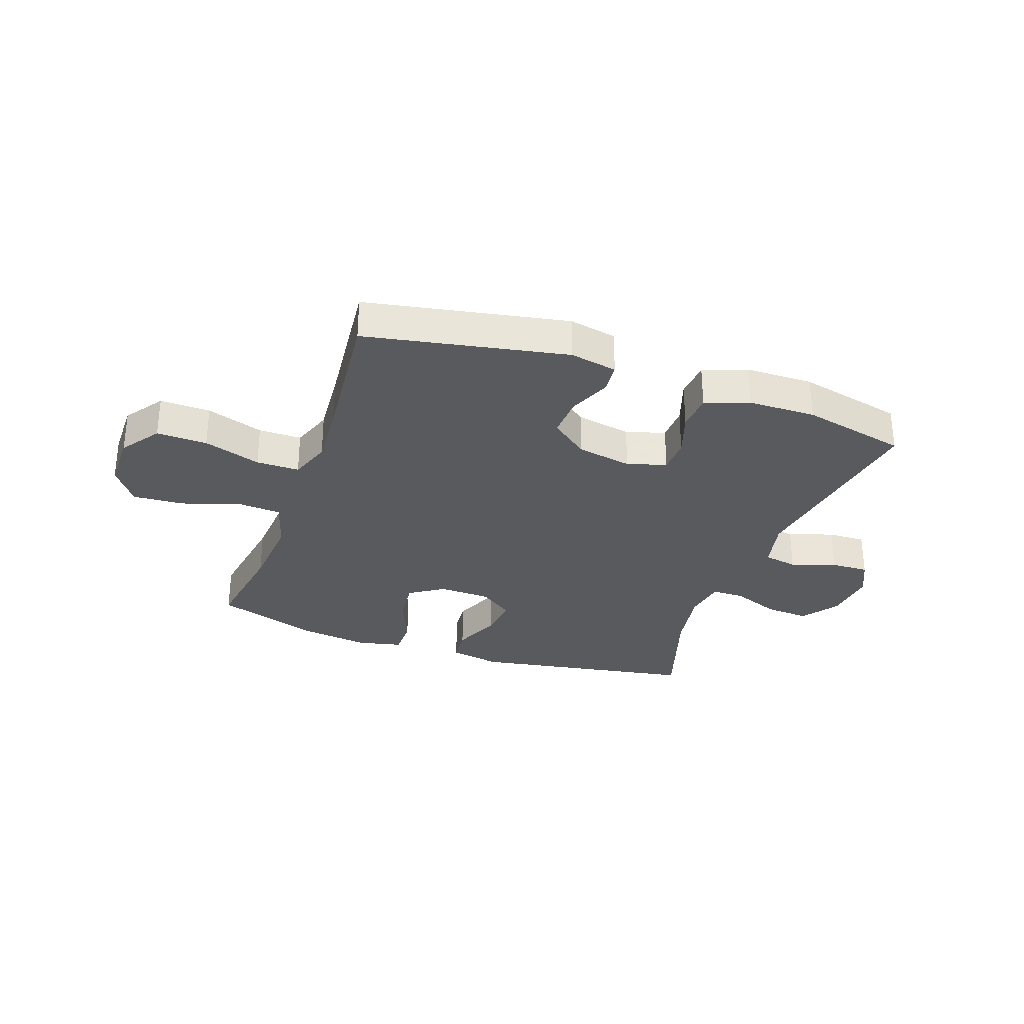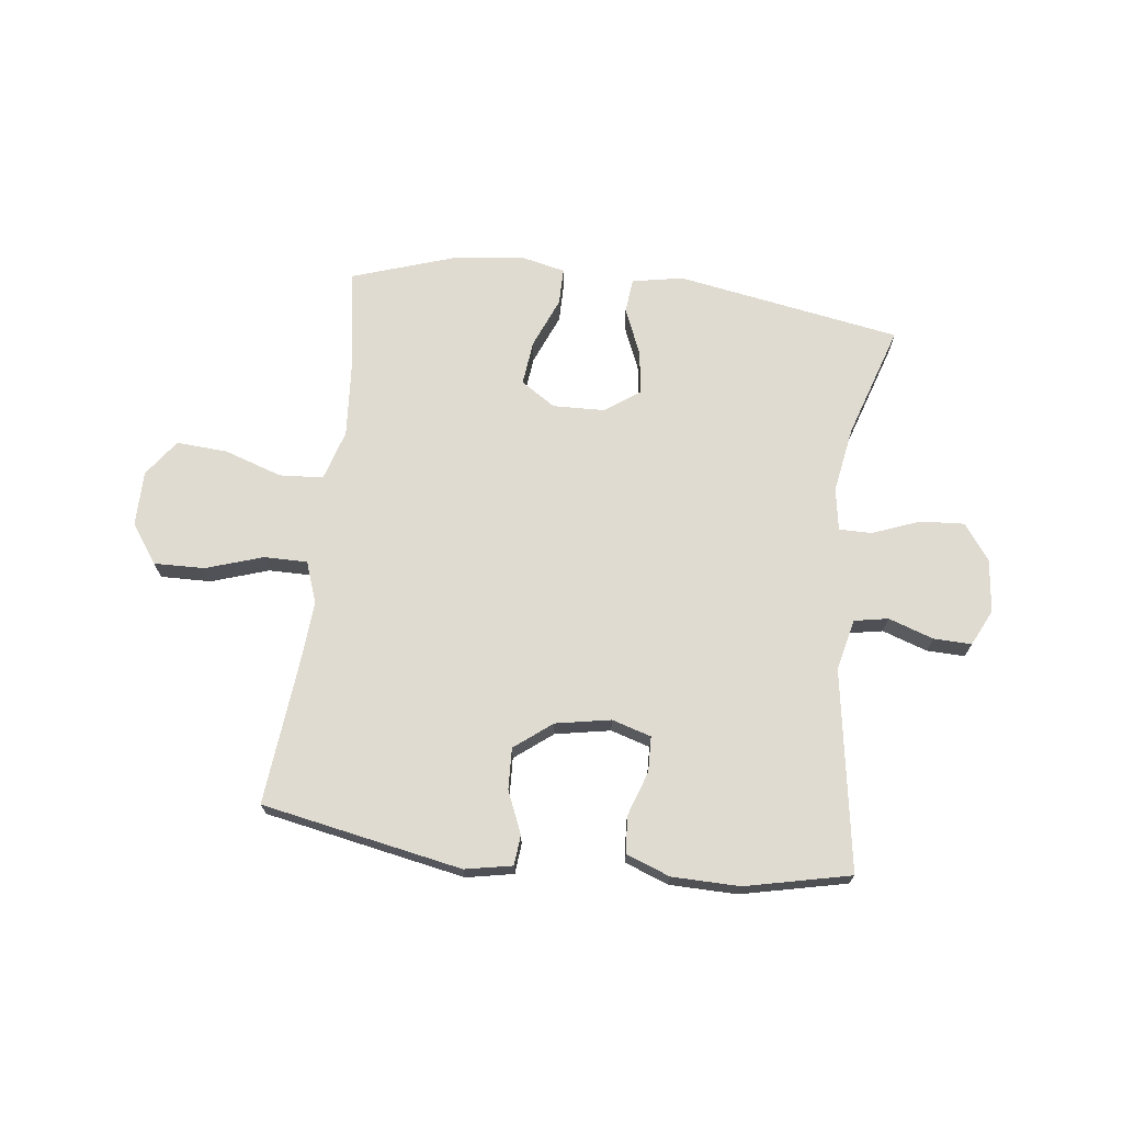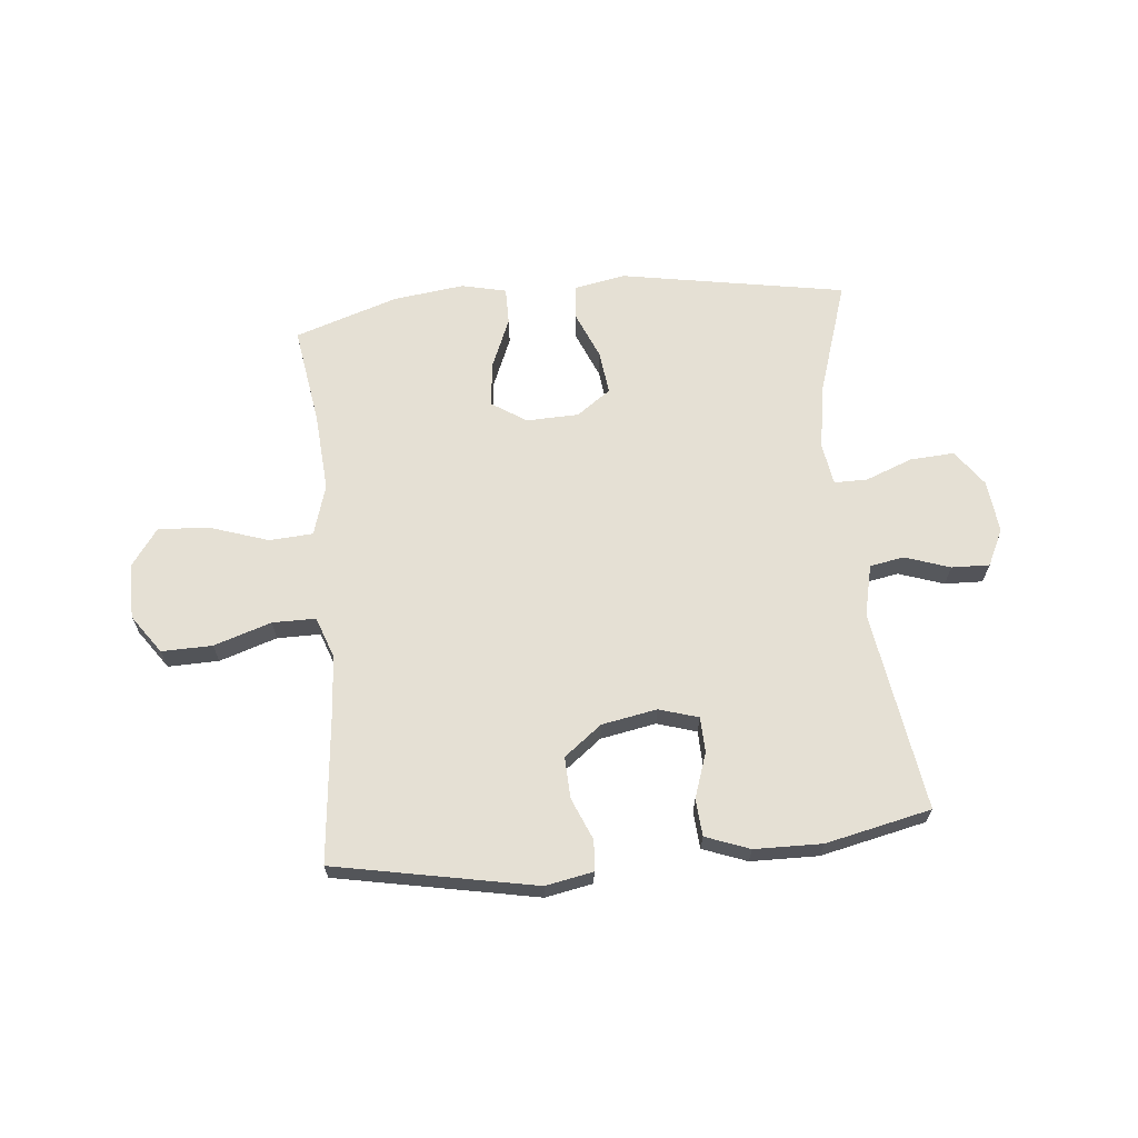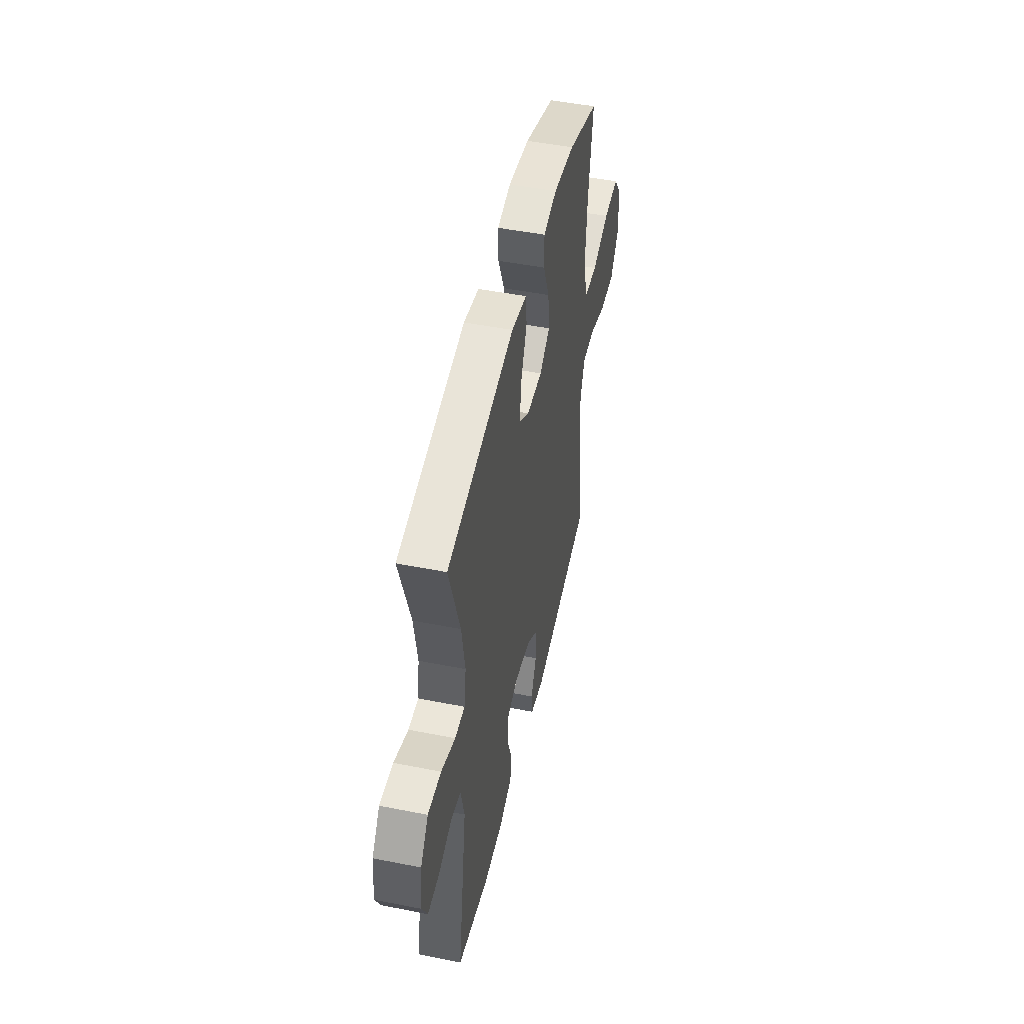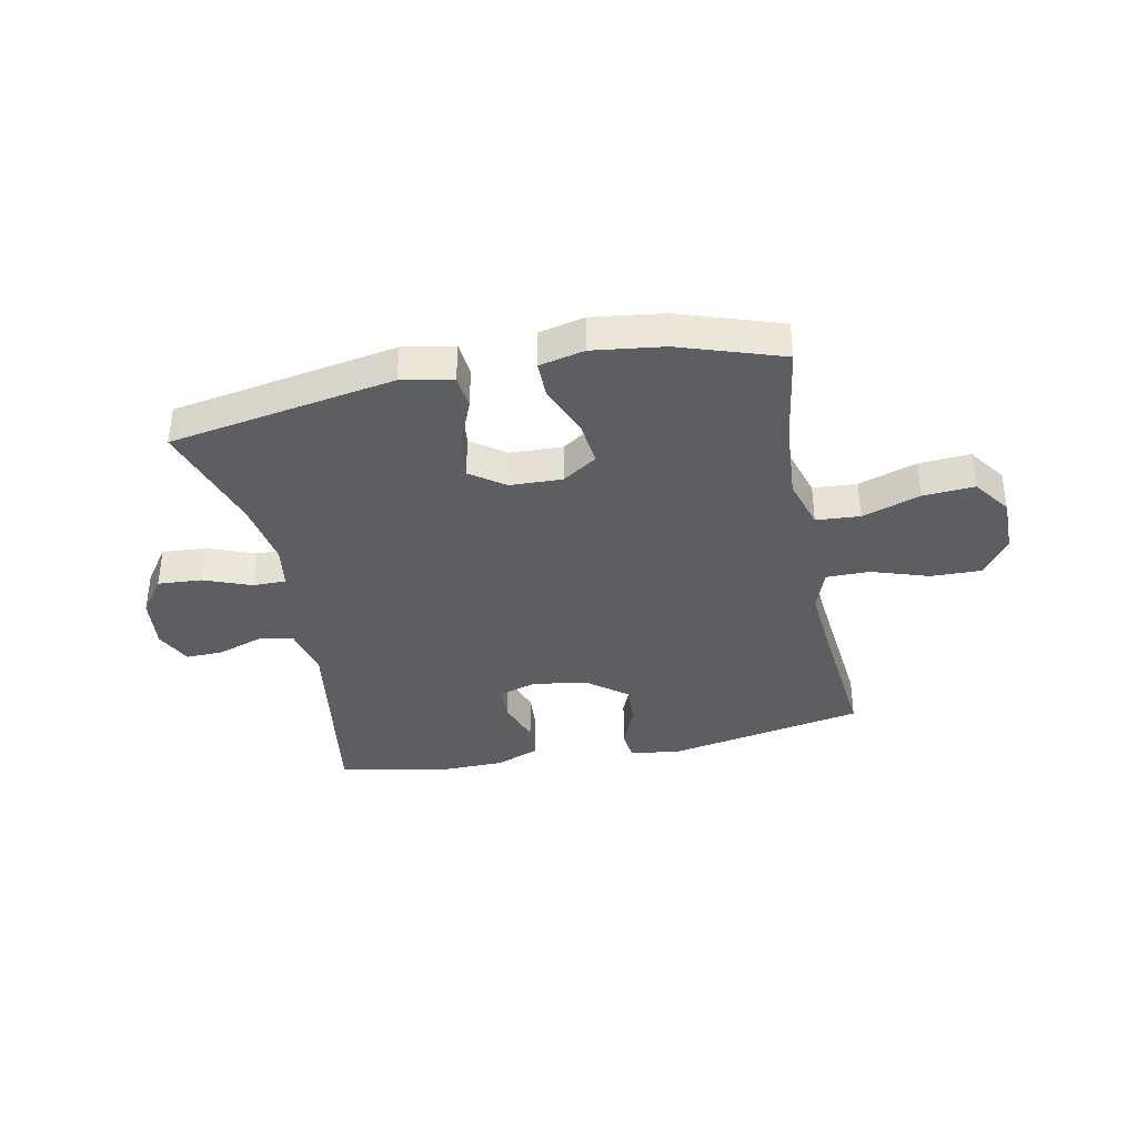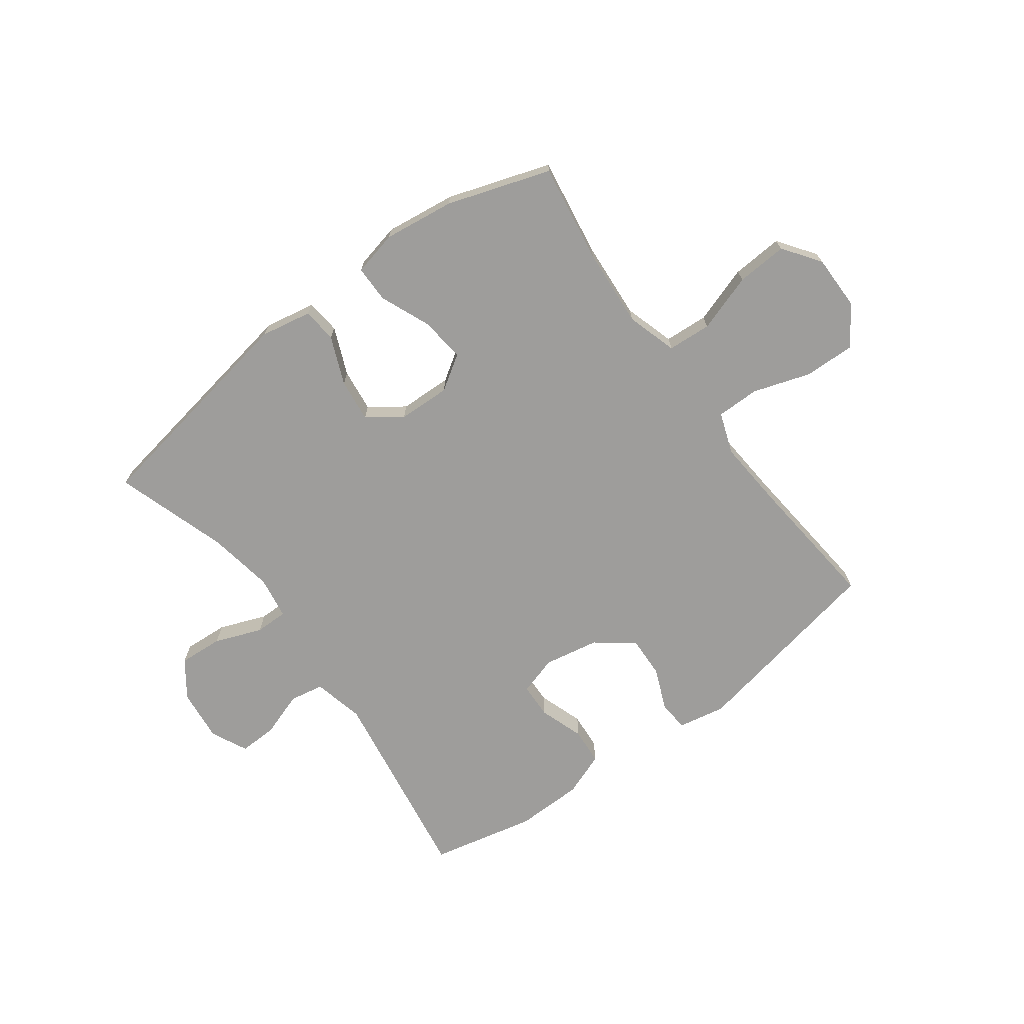
<metadata>
{"format":"obj","ext":"obj","renderer":"f3d","projection":"perspective","resolution":1024,"background":"white","views":[{"elev":-30.8,"azim":160.5,"up":"+Y"},{"elev":70.2,"azim":-173.1,"up":"+Y"},{"elev":65.7,"azim":174.5,"up":"+Y"},{"elev":48.4,"azim":-77.5,"up":"+Z"},{"elev":-37.4,"azim":11.4,"up":"+Y"},{"elev":-70.6,"azim":36.4,"up":"+Y"}]}
</metadata>
<code>
v 0.5 0.07 0.5
v 0.473 0.07 0.325
v 0.463 0.07 0.187
v 0.49 0.07 0.098
v 0.567 0.07 0.093
v 0.669 0.07 0.127
v 0.759 0.07 0.133
v 0.806 0.07 0.068
v 0.806 0.07 -0.03
v 0.758 0.07 -0.098
v 0.669 0.07 -0.096
v 0.568 0.07 -0.063
v 0.492 0.07 -0.063
v 0.466 0.07 -0.136
v 0.475 0.07 -0.251
v 0.5 0.07 -0.5
v 0.147 0.07 -0.568
v 0.064 0.07 -0.552
v 0.059 0.07 -0.499
v 0.09 0.07 -0.425
v 0.093 0.07 -0.352
v 0.027 0.07 -0.301
v -0.07 0.07 -0.283
v -0.139 0.07 -0.304
v -0.141 0.07 -0.366
v -0.114 0.07 -0.445
v -0.119 0.07 -0.51
v -0.196 0.07 -0.539
v -0.315 0.07 -0.541
v -0.5 0.07 -0.5
v -0.445 0.07 -0.146
v -0.466 0.07 -0.056
v -0.526 0.07 -0.045
v -0.605 0.07 -0.072
v -0.672 0.07 -0.074
v -0.703 0.07 -0.01
v -0.693 0.07 0.083
v -0.647 0.07 0.147
v -0.569 0.07 0.142
v -0.486 0.07 0.11
v -0.428 0.07 0.11
v -0.416 0.07 0.185
v -0.436 0.07 0.302
v -0.5 0.07 0.5
v -0.104 0.07 0.569
v -0.014 0.07 0.552
v -0.008 0.07 0.491
v -0.043 0.07 0.407
v -0.052 0.07 0.331
v 0.008 0.07 0.288
v 0.1 0.07 0.285
v 0.161 0.07 0.325
v 0.152 0.07 0.404
v 0.115 0.07 0.493
v 0.115 0.07 0.558
v 0.194 0.07 0.576
v 0.319 0.07 0.56
v 0.5 0 0.5
v 0.473 0 0.325
v 0.463 0 0.187
v 0.49 0 0.098
v 0.567 0 0.093
v 0.669 0 0.127
v 0.759 0 0.133
v 0.806 0 0.068
v 0.806 0 -0.03
v 0.758 0 -0.098
v 0.669 0 -0.096
v 0.568 0 -0.063
v 0.492 0 -0.063
v 0.466 0 -0.136
v 0.475 0 -0.251
v 0.5 0 -0.5
v 0.147 0 -0.568
v 0.064 0 -0.552
v 0.059 0 -0.499
v 0.09 0 -0.425
v 0.093 0 -0.352
v 0.027 0 -0.301
v -0.07 0 -0.283
v -0.139 0 -0.304
v -0.141 0 -0.366
v -0.114 0 -0.445
v -0.119 0 -0.51
v -0.196 0 -0.539
v -0.315 0 -0.541
v -0.5 0 -0.5
v -0.445 0 -0.146
v -0.466 0 -0.056
v -0.526 0 -0.045
v -0.605 0 -0.072
v -0.672 0 -0.074
v -0.703 0 -0.01
v -0.693 0 0.083
v -0.647 0 0.147
v -0.569 0 0.142
v -0.486 0 0.11
v -0.428 0 0.11
v -0.416 0 0.185
v -0.436 0 0.302
v -0.5 0 0.5
v -0.104 0 0.569
v -0.014 0 0.552
v -0.008 0 0.491
v -0.043 0 0.407
v -0.052 0 0.331
v 0.008 0 0.288
v 0.1 0 0.285
v 0.161 0 0.325
v 0.152 0 0.404
v 0.115 0 0.493
v 0.115 0 0.558
v 0.194 0 0.576
v 0.319 0 0.56
f 57 1 2
f 56 57 2
f 55 56 2
f 54 55 2
f 53 54 2
f 52 53 2 3
f 51 52 3 4
f 50 51 4
f 46 47 48
f 45 46 48
f 44 45 48
f 43 44 48
f 42 43 48 49
f 41 42 49 50
f 38 39 40
f 37 38 40
f 36 37 40
f 35 36 40
f 34 35 40
f 33 34 40
f 32 33 40 41
f 41 50 4
f 32 41 4
f 31 32 4
f 29 30 31
f 28 29 31
f 27 28 31
f 26 27 31
f 25 26 31
f 18 19 20
f 17 18 20
f 16 17 20
f 15 16 20
f 14 15 20 21
f 13 14 21 22
f 10 11 12
f 9 10 12
f 8 9 12
f 7 8 12
f 6 7 12
f 5 6 12
f 5 12 13
f 13 22 23
f 5 13 23
f 4 5 23
f 24 25 31
f 4 23 24 31
f 59 58 114
f 59 114 113
f 59 113 112
f 59 112 111
f 59 111 110
f 60 59 110 109
f 61 60 109 108
f 61 108 107
f 105 104 103
f 105 103 102
f 105 102 101
f 105 101 100
f 106 105 100 99
f 107 106 99 98
f 97 96 95
f 97 95 94
f 97 94 93
f 97 93 92
f 97 92 91
f 97 91 90
f 98 97 90 89
f 61 107 98
f 61 98 89
f 61 89 88
f 88 87 86
f 88 86 85
f 88 85 84
f 88 84 83
f 88 83 82
f 77 76 75
f 77 75 74
f 77 74 73
f 77 73 72
f 78 77 72 71
f 79 78 71 70
f 69 68 67
f 69 67 66
f 69 66 65
f 69 65 64
f 69 64 63
f 69 63 62
f 70 69 62
f 80 79 70
f 80 70 62
f 80 62 61
f 88 82 81
f 88 81 80 61
f 1 58 59 2
f 2 59 60 3
f 3 60 61 4
f 4 61 62 5
f 5 62 63 6
f 6 63 64 7
f 7 64 65 8
f 8 65 66 9
f 9 66 67 10
f 10 67 68 11
f 11 68 69 12
f 12 69 70 13
f 13 70 71 14
f 14 71 72 15
f 15 72 73 16
f 16 73 74 17
f 17 74 75 18
f 18 75 76 19
f 19 76 77 20
f 20 77 78 21
f 21 78 79 22
f 22 79 80 23
f 23 80 81 24
f 24 81 82 25
f 25 82 83 26
f 26 83 84 27
f 27 84 85 28
f 28 85 86 29
f 29 86 87 30
f 30 87 88 31
f 31 88 89 32
f 32 89 90 33
f 33 90 91 34
f 34 91 92 35
f 35 92 93 36
f 36 93 94 37
f 37 94 95 38
f 38 95 96 39
f 39 96 97 40
f 40 97 98 41
f 41 98 99 42
f 42 99 100 43
f 43 100 101 44
f 44 101 102 45
f 45 102 103 46
f 46 103 104 47
f 47 104 105 48
f 48 105 106 49
f 49 106 107 50
f 50 107 108 51
f 51 108 109 52
f 52 109 110 53
f 53 110 111 54
f 54 111 112 55
f 55 112 113 56
f 56 113 114 57
f 57 114 58 1

</code>
